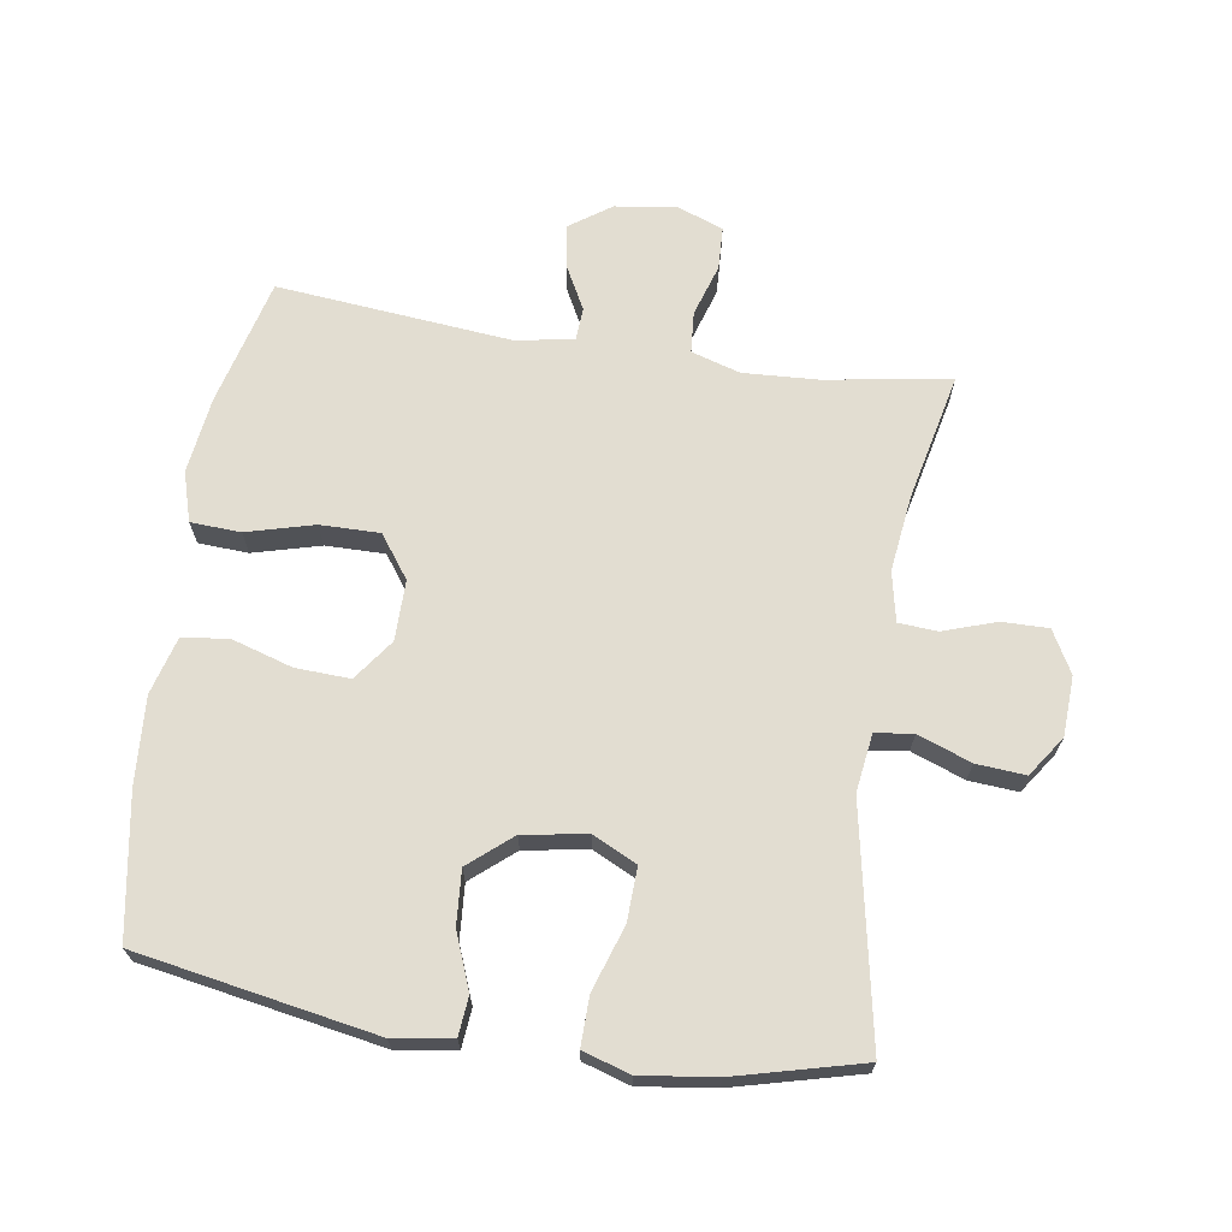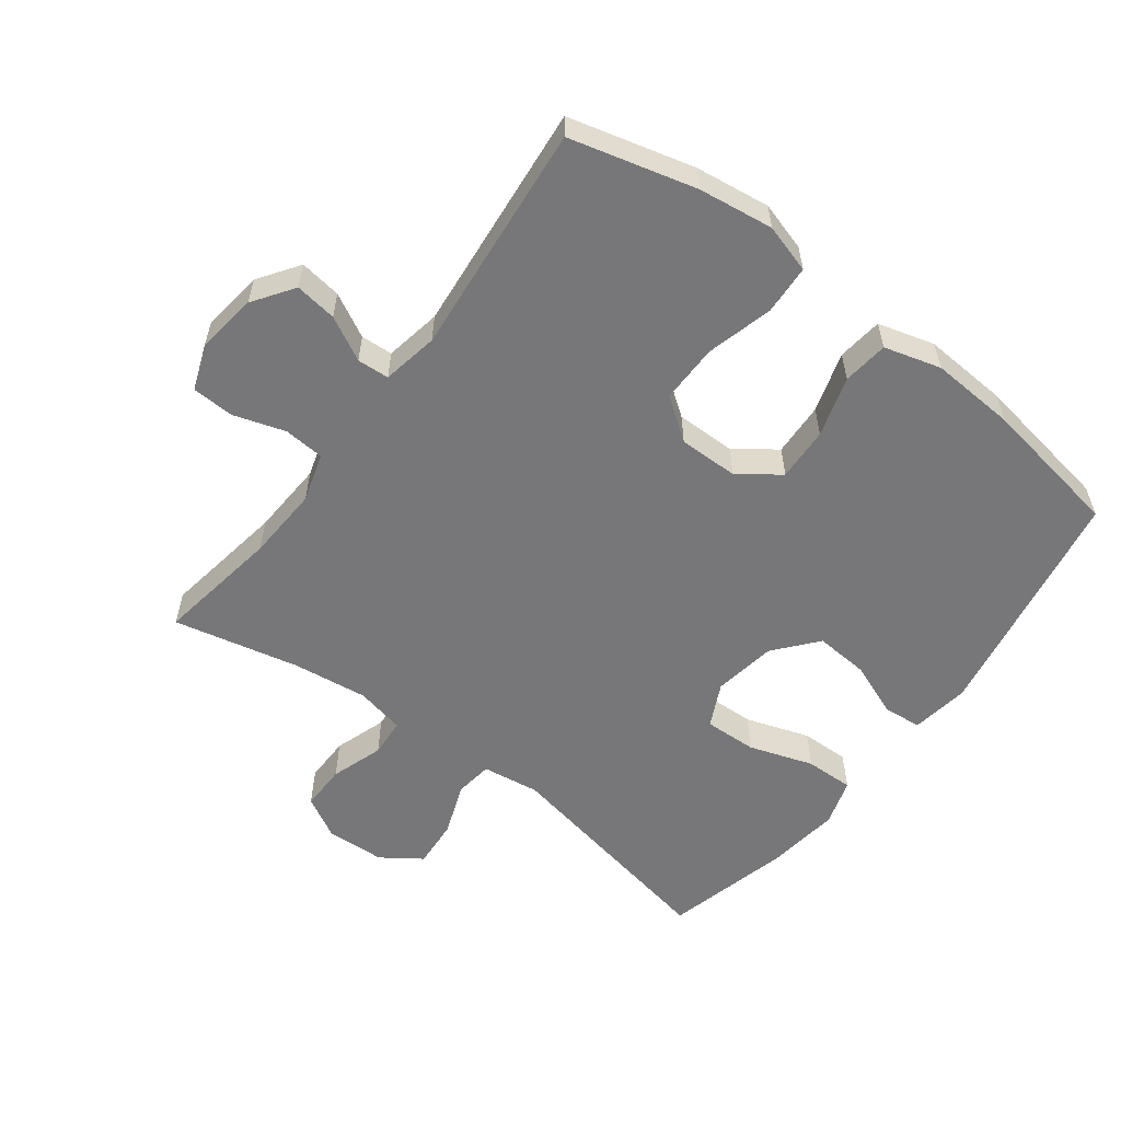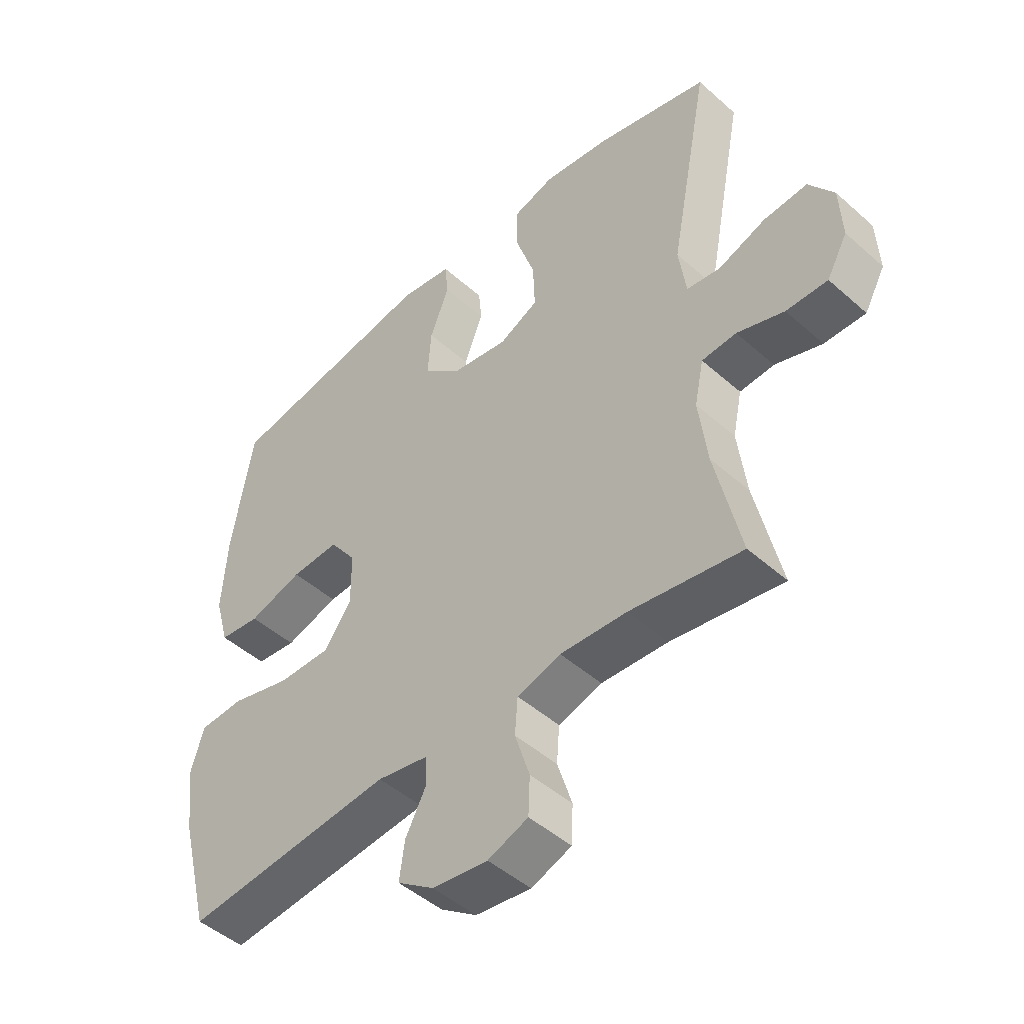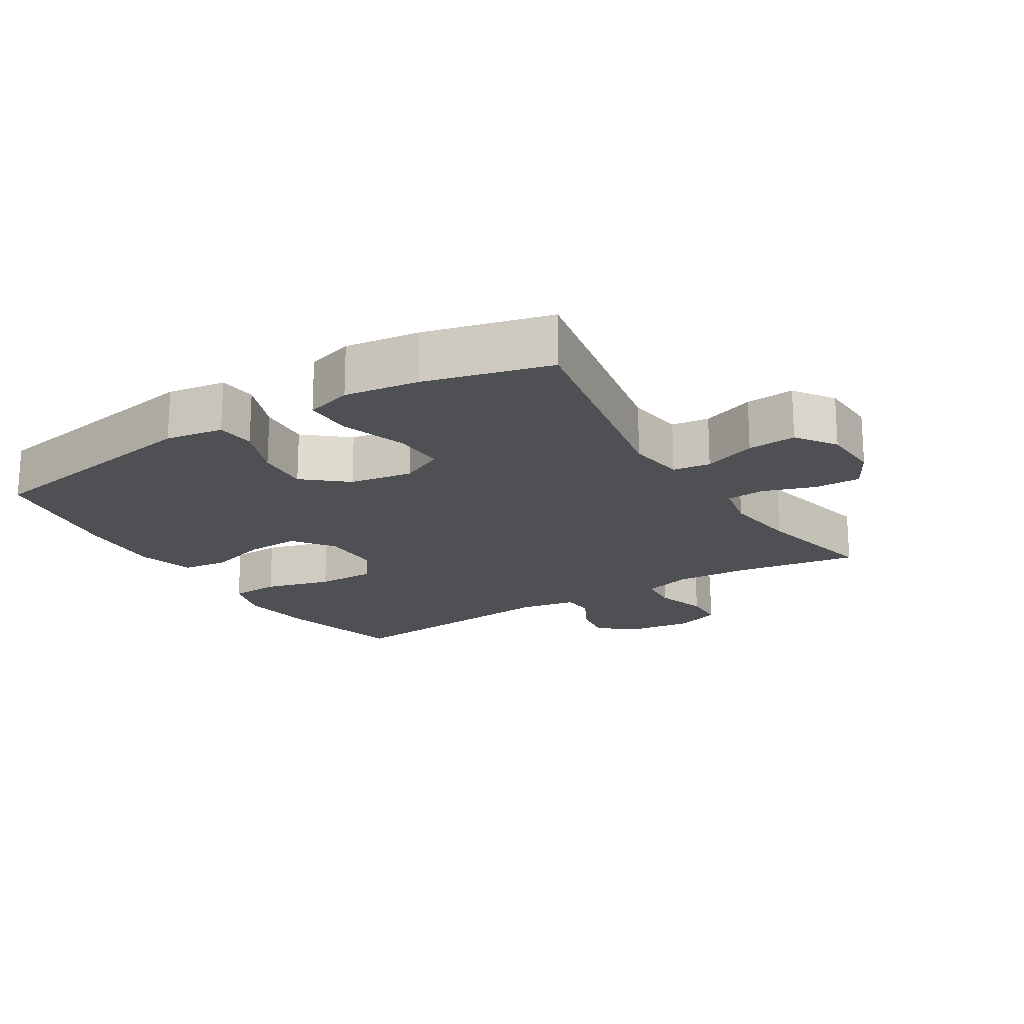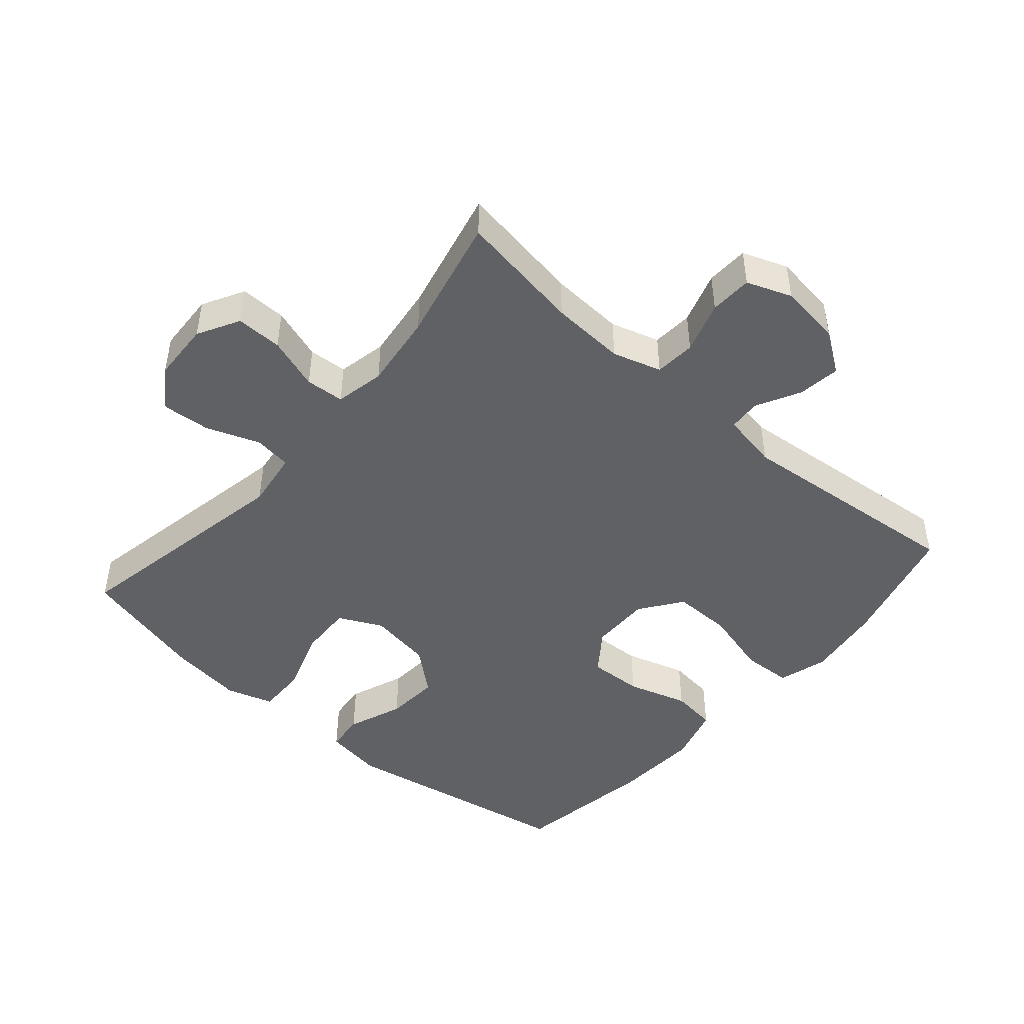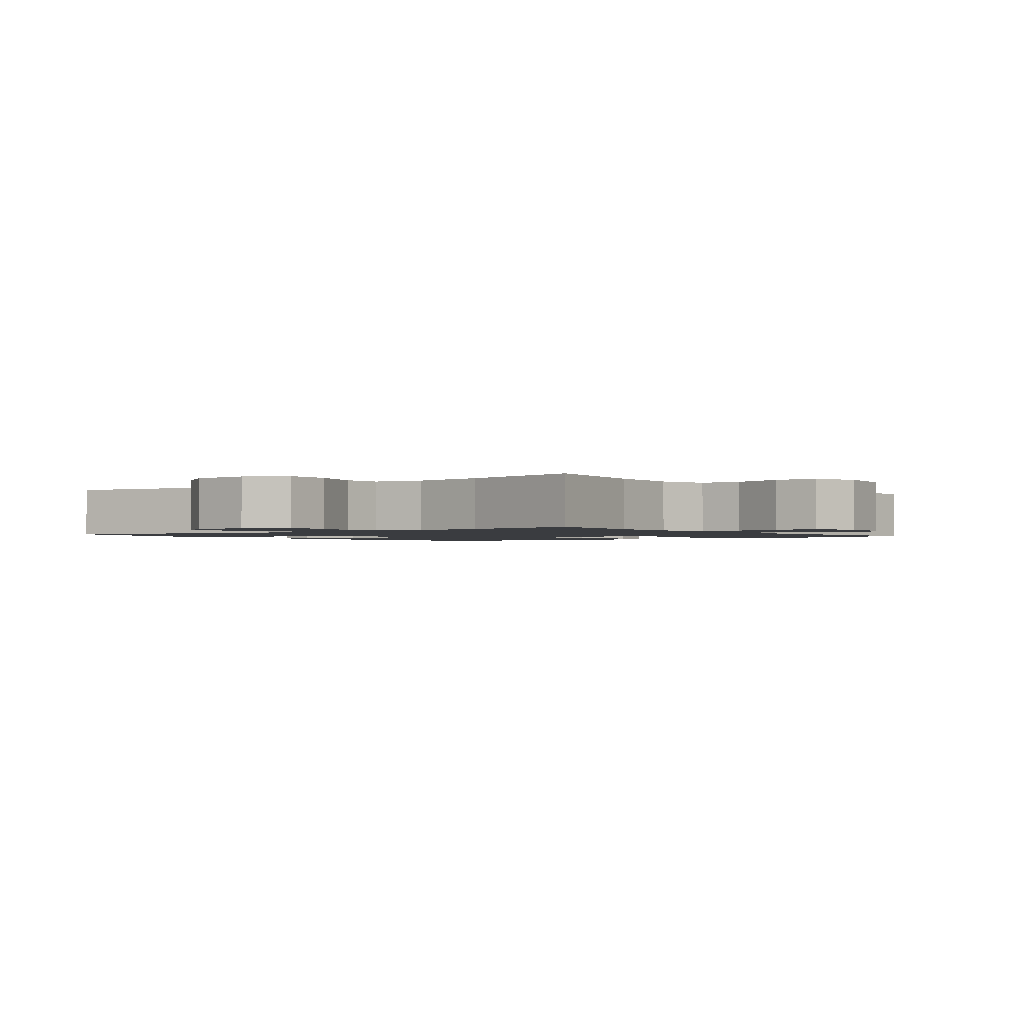
<metadata>
{"format":"obj","ext":"obj","renderer":"f3d","projection":"perspective","resolution":1024,"background":"white","views":[{"elev":68.5,"azim":8.7,"up":"+Y"},{"elev":-57.2,"azim":-127.0,"up":"+Y"},{"elev":-47.3,"azim":45.0,"up":"+Z"},{"elev":-19.1,"azim":31.7,"up":"+Y"},{"elev":-46.8,"azim":139.2,"up":"+Y"},{"elev":-1.6,"azim":127.4,"up":"+Y"}]}
</metadata>
<code>
o path10110
v 0.4448 0.0375 -0.2875
v 0.4302 0.0375 -0.1706
v 0.4461 0.0375 -0.0943
v 0.506 0.0375 -0.08995
v 0.5873 0.0375 -0.1173
v 0.6587 0.0375 -0.1181
v 0.6945 0.0375 -0.05346
v 0.6904 0.0375 0.03844
v 0.6476 0.0375 0.1001
v 0.5721 0.0375 0.09427
v 0.4899 0.0375 0.06373
v 0.4318 0.0375 0.07149
v 0.4193 0.0375 0.1607
v 0.4883 0.0375 0.5192
v 0.2933 0.0375 0.5687
v 0.1777 0.0375 0.584
v 0.1049 0.0375 0.5615
v 0.1065 0.0375 0.4858
v 0.1396 0.0375 0.3864
v 0.1427 0.0375 0.3041
v 0.07477 0.0375 0.2711
v -0.02306 0.0375 0.287
v -0.08908 0.0375 0.3426
v -0.08292 0.0375 0.4257
v -0.04954 0.0375 0.5112
v -0.05524 0.0375 0.5707
v -0.1456 0.0375 0.5845
v -0.5134 0.0375 0.5192
v -0.5496 0.0375 0.2987
v -0.558 0.0375 0.1661
v -0.5332 0.0375 0.07777
v -0.4622 0.0375 0.06924
v -0.3685 0.0375 0.09792
v -0.2848 0.0375 0.1017
v -0.2387 0.0375 0.03851
v -0.2379 0.0375 -0.05427
v -0.2853 0.0375 -0.1192
v -0.3767 0.0375 -0.1183
v -0.4802 0.0375 -0.09061
v -0.5572 0.0375 -0.09458
v -0.5798 0.0375 -0.1707
v -0.5641 0.0375 -0.2875
v -0.5134 0.0375 -0.4828
v -0.1513 0.0375 -0.4479
v -0.06361 0.0375 -0.4641
v -0.06054 0.0375 -0.5138
v -0.09662 0.0375 -0.582
v -0.1058 0.0375 -0.6474
v -0.04293 0.0375 -0.6913
v 0.05313 0.0375 -0.7038
v 0.1226 0.0375 -0.6776
v 0.1254 0.0375 -0.6119
v 0.1 0.0375 -0.5316
v 0.1049 0.0375 -0.4685
v 0.1804 0.0375 -0.4456
v 0.2957 0.0375 -0.452
v 0.4883 0.0375 -0.4828
v 0.4448 -0.0375 -0.2875
v 0.4302 -0.0375 -0.1706
v 0.4461 -0.0375 -0.0943
v 0.506 -0.0375 -0.08995
v 0.5873 -0.0375 -0.1173
v 0.6587 -0.0375 -0.1181
v 0.6945 -0.0375 -0.05346
v 0.6904 -0.0375 0.03844
v 0.6476 -0.0375 0.1001
v 0.5721 -0.0375 0.09427
v 0.4899 -0.0375 0.06373
v 0.4318 -0.0375 0.07149
v 0.4193 -0.0375 0.1607
v 0.4883 -0.0375 0.5192
v 0.2933 -0.0375 0.5687
v 0.1777 -0.0375 0.584
v 0.1049 -0.0375 0.5615
v 0.1065 -0.0375 0.4858
v 0.1396 -0.0375 0.3864
v 0.1427 -0.0375 0.3041
v 0.07477 -0.0375 0.2711
v -0.02306 -0.0375 0.287
v -0.08908 -0.0375 0.3426
v -0.08292 -0.0375 0.4257
v -0.04954 -0.0375 0.5112
v -0.05524 -0.0375 0.5707
v -0.1456 -0.0375 0.5845
v -0.5134 -0.0375 0.5192
v -0.5496 -0.0375 0.2987
v -0.558 -0.0375 0.1661
v -0.5332 -0.0375 0.07777
v -0.4622 -0.0375 0.06924
v -0.3685 -0.0375 0.09792
v -0.2848 -0.0375 0.1017
v -0.2387 -0.0375 0.03851
v -0.2379 -0.0375 -0.05427
v -0.2853 -0.0375 -0.1192
v -0.3767 -0.0375 -0.1183
v -0.4802 -0.0375 -0.09061
v -0.5572 -0.0375 -0.09458
v -0.5798 -0.0375 -0.1707
v -0.5641 -0.0375 -0.2875
v -0.5134 -0.0375 -0.4828
v -0.1513 -0.0375 -0.4479
v -0.06361 -0.0375 -0.4641
v -0.06054 -0.0375 -0.5138
v -0.09662 -0.0375 -0.582
v -0.1058 -0.0375 -0.6474
v -0.04293 -0.0375 -0.6913
v 0.05313 -0.0375 -0.7038
v 0.1226 -0.0375 -0.6776
v 0.1254 -0.0375 -0.6119
v 0.1 -0.0375 -0.5316
v 0.1049 -0.0375 -0.4685
v 0.1804 -0.0375 -0.4456
v 0.2957 -0.0375 -0.452
v 0.4883 -0.0375 -0.4828
v 0.6587 0.0375 -0.1181
v 0.6587 0.0375 -0.1181
v 0.6945 0.0375 -0.05346
v 0.6904 0.0375 0.03844
v 0.6476 0.0375 0.1001
v 0.5873 0.0375 -0.1173
v 0.5721 0.0375 0.09427
v 0.506 0.0375 -0.08995
v 0.4899 0.0375 0.06373
v 0.4461 0.0375 -0.0943
v 0.4461 0.0375 -0.0943
v 0.4318 0.0375 0.07149
v 0.4318 0.0375 0.07149
v 0.4883 0.0375 -0.4828
v 0.4883 0.0375 -0.4828
v 0.4448 0.0375 -0.2875
v 0.4302 0.0375 -0.1706
v 0.4193 0.0375 0.1607
v 0.4883 0.0375 0.5192
v 0.4883 0.0375 0.5192
v 0.2957 0.0375 -0.452
v 0.2933 0.0375 0.5687
v 0.1804 0.0375 -0.4456
v 0.1777 0.0375 0.584
v 0.1049 0.0375 -0.4685
v 0.1049 0.0375 -0.4685
v 0.1396 0.0375 0.3864
v 0.1427 0.0375 0.3041
v 0.1427 0.0375 0.3041
v 0.1049 0.0375 0.5615
v 0.1049 0.0375 0.5615
v 0.07477 0.0375 0.2711
v 0.1065 0.0375 0.4858
v 0.1226 0.0375 -0.6776
v 0.1226 0.0375 -0.6776
v 0.1254 0.0375 -0.6119
v 0.1 0.0375 -0.5316
v 0.05313 0.0375 -0.7038
v -0.02306 0.0375 0.287
v -0.04293 0.0375 -0.6913
v -0.08908 0.0375 0.3426
v -0.1058 0.0375 -0.6474
v -0.1058 0.0375 -0.6474
v -0.08292 0.0375 0.4257
v -0.04954 0.0375 0.5112
v -0.05524 0.0375 0.5707
v -0.05524 0.0375 0.5707
v -0.1456 0.0375 0.5845
v -0.09662 0.0375 -0.582
v -0.06054 0.0375 -0.5138
v -0.06361 0.0375 -0.4641
v -0.06361 0.0375 -0.4641
v -0.1513 0.0375 -0.4479
v -0.2387 0.0375 0.03851
v -0.2379 0.0375 -0.05427
v -0.2853 0.0375 -0.1192
v -0.2848 0.0375 0.1017
v -0.3685 0.0375 0.09792
v -0.3767 0.0375 -0.1183
v -0.4622 0.0375 0.06924
v -0.4802 0.0375 -0.09061
v -0.5134 0.0375 -0.4828
v -0.5134 0.0375 -0.4828
v -0.5332 0.0375 0.07777
v -0.5332 0.0375 0.07777
v -0.5572 0.0375 -0.09458
v -0.5572 0.0375 -0.09458
v -0.5134 0.0375 0.5192
v -0.5134 0.0375 0.5192
v -0.5496 0.0375 0.2987
v -0.558 0.0375 0.1661
v -0.5641 0.0375 -0.2875
v -0.5798 0.0375 -0.1707
v 0.6587 -0.0375 -0.1181
v 0.6587 -0.0375 -0.1181
v 0.6945 -0.0375 -0.05346
v 0.6904 -0.0375 0.03844
v 0.6476 -0.0375 0.1001
v 0.5873 -0.0375 -0.1173
v 0.5721 -0.0375 0.09427
v 0.506 -0.0375 -0.08995
v 0.4899 -0.0375 0.06373
v 0.4461 -0.0375 -0.0943
v 0.4461 -0.0375 -0.0943
v 0.4318 -0.0375 0.07149
v 0.4318 -0.0375 0.07149
v 0.4883 -0.0375 -0.4828
v 0.4883 -0.0375 -0.4828
v 0.4448 -0.0375 -0.2875
v 0.4302 -0.0375 -0.1706
v 0.4193 -0.0375 0.1607
v 0.4883 -0.0375 0.5192
v 0.4883 -0.0375 0.5192
v 0.2957 -0.0375 -0.452
v 0.2933 -0.0375 0.5687
v 0.1804 -0.0375 -0.4456
v 0.1777 -0.0375 0.584
v 0.1049 -0.0375 -0.4685
v 0.1049 -0.0375 -0.4685
v 0.1396 -0.0375 0.3864
v 0.1427 -0.0375 0.3041
v 0.1427 -0.0375 0.3041
v 0.1049 -0.0375 0.5615
v 0.1049 -0.0375 0.5615
v 0.07477 -0.0375 0.2711
v 0.1065 -0.0375 0.4858
v 0.1226 -0.0375 -0.6776
v 0.1226 -0.0375 -0.6776
v 0.1254 -0.0375 -0.6119
v 0.1 -0.0375 -0.5316
v 0.05313 -0.0375 -0.7038
v -0.02306 -0.0375 0.287
v -0.04293 -0.0375 -0.6913
v -0.08908 -0.0375 0.3426
v -0.1058 -0.0375 -0.6474
v -0.1058 -0.0375 -0.6474
v -0.08292 -0.0375 0.4257
v -0.04954 -0.0375 0.5112
v -0.05524 -0.0375 0.5707
v -0.05524 -0.0375 0.5707
v -0.1456 -0.0375 0.5845
v -0.09662 -0.0375 -0.582
v -0.06054 -0.0375 -0.5138
v -0.06361 -0.0375 -0.4641
v -0.06361 -0.0375 -0.4641
v -0.1513 -0.0375 -0.4479
v -0.2387 -0.0375 0.03851
v -0.2379 -0.0375 -0.05427
v -0.2853 -0.0375 -0.1192
v -0.2848 -0.0375 0.1017
v -0.3685 -0.0375 0.09792
v -0.3767 -0.0375 -0.1183
v -0.4622 -0.0375 0.06924
v -0.4802 -0.0375 -0.09061
v -0.5134 -0.0375 -0.4828
v -0.5134 -0.0375 -0.4828
v -0.5332 -0.0375 0.07777
v -0.5332 -0.0375 0.07777
v -0.5572 -0.0375 -0.09458
v -0.5572 -0.0375 -0.09458
v -0.5134 -0.0375 0.5192
v -0.5134 -0.0375 0.5192
v -0.5496 -0.0375 0.2987
v -0.558 -0.0375 0.1661
v -0.5641 -0.0375 -0.2875
v -0.5798 -0.0375 -0.1707
f 221 223 225
f 249 246 259
f 199 219 197
f 203 204 210
f 224 225 223
f 260 248 253
f 197 219 204
f 191 194 193
f 236 224 237
f 204 219 242
f 203 208 201
f 214 209 220
f 240 242 243
f 249 240 246
f 193 190 191
f 210 204 242
f 245 257 258
f 193 194 195
f 196 199 197
f 241 226 244
f 238 242 240
f 195 196 197
f 211 220 209
f 229 227 236
f 244 228 257
f 235 232 233
f 242 219 241
f 205 214 215
f 205 215 219
f 194 191 192
f 205 219 199
f 220 211 217
f 227 224 236
f 255 228 231
f 224 212 237
f 225 224 227
f 212 210 242
f 219 226 241
f 209 214 206
f 237 212 238
f 255 231 235
f 231 232 235
f 240 243 246
f 257 228 255
f 188 190 193
f 238 212 242
f 244 226 228
f 245 258 247
f 206 214 205
f 244 257 245
f 196 195 194
f 208 203 210
f 247 258 251
f 260 259 248
f 248 259 246
f 116 7 64 189
f 7 8 65 64
f 8 9 66 65
f 5 6 63 62
f 9 10 67 66
f 4 5 62 61
f 10 11 68 67
f 125 4 61 198
f 11 127 200 68
f 129 1 58 202
f 2 3 60 59
f 1 2 59 58
f 13 134 207 70
f 12 13 70 69
f 56 57 114 113
f 14 15 72 71
f 55 56 113 112
f 15 16 73 72
f 140 55 112 213
f 19 143 216 76
f 16 145 218 73
f 20 21 78 77
f 18 19 76 75
f 17 18 75 74
f 149 52 109 222
f 52 53 110 109
f 50 51 108 107
f 53 54 111 110
f 21 22 79 78
f 49 50 107 106
f 22 23 80 79
f 157 49 106 230
f 24 25 82 81
f 25 161 234 82
f 26 27 84 83
f 47 48 105 104
f 46 47 104 103
f 166 46 103 239
f 44 45 102 101
f 23 24 81 80
f 35 36 93 92
f 36 37 94 93
f 34 35 92 91
f 33 34 91 90
f 37 38 95 94
f 32 33 90 89
f 38 39 96 95
f 177 44 101 250
f 179 32 89 252
f 39 181 254 96
f 27 183 256 84
f 28 29 86 85
f 30 31 88 87
f 29 30 87 86
f 42 43 100 99
f 41 42 99 98
f 40 41 98 97
f 148 152 150
f 176 186 173
f 126 124 146
f 130 137 131
f 151 150 152
f 187 180 175
f 124 131 146
f 118 120 121
f 163 164 151
f 131 169 146
f 130 128 135
f 141 147 136
f 167 170 169
f 176 173 167
f 120 118 117
f 137 169 131
f 172 185 184
f 120 122 121
f 123 124 126
f 168 171 153
f 165 167 169
f 122 124 123
f 138 136 147
f 156 163 154
f 171 184 155
f 162 160 159
f 169 168 146
f 132 142 141
f 132 146 142
f 121 119 118
f 132 126 146
f 147 144 138
f 154 163 151
f 182 158 155
f 151 164 139
f 152 154 151
f 139 169 137
f 146 168 153
f 136 133 141
f 164 165 139
f 182 162 158
f 158 162 159
f 167 173 170
f 184 182 155
f 115 120 117
f 165 169 139
f 171 155 153
f 172 174 185
f 133 132 141
f 171 172 184
f 123 121 122
f 135 137 130
f 174 178 185
f 187 175 186
f 175 173 186

</code>
